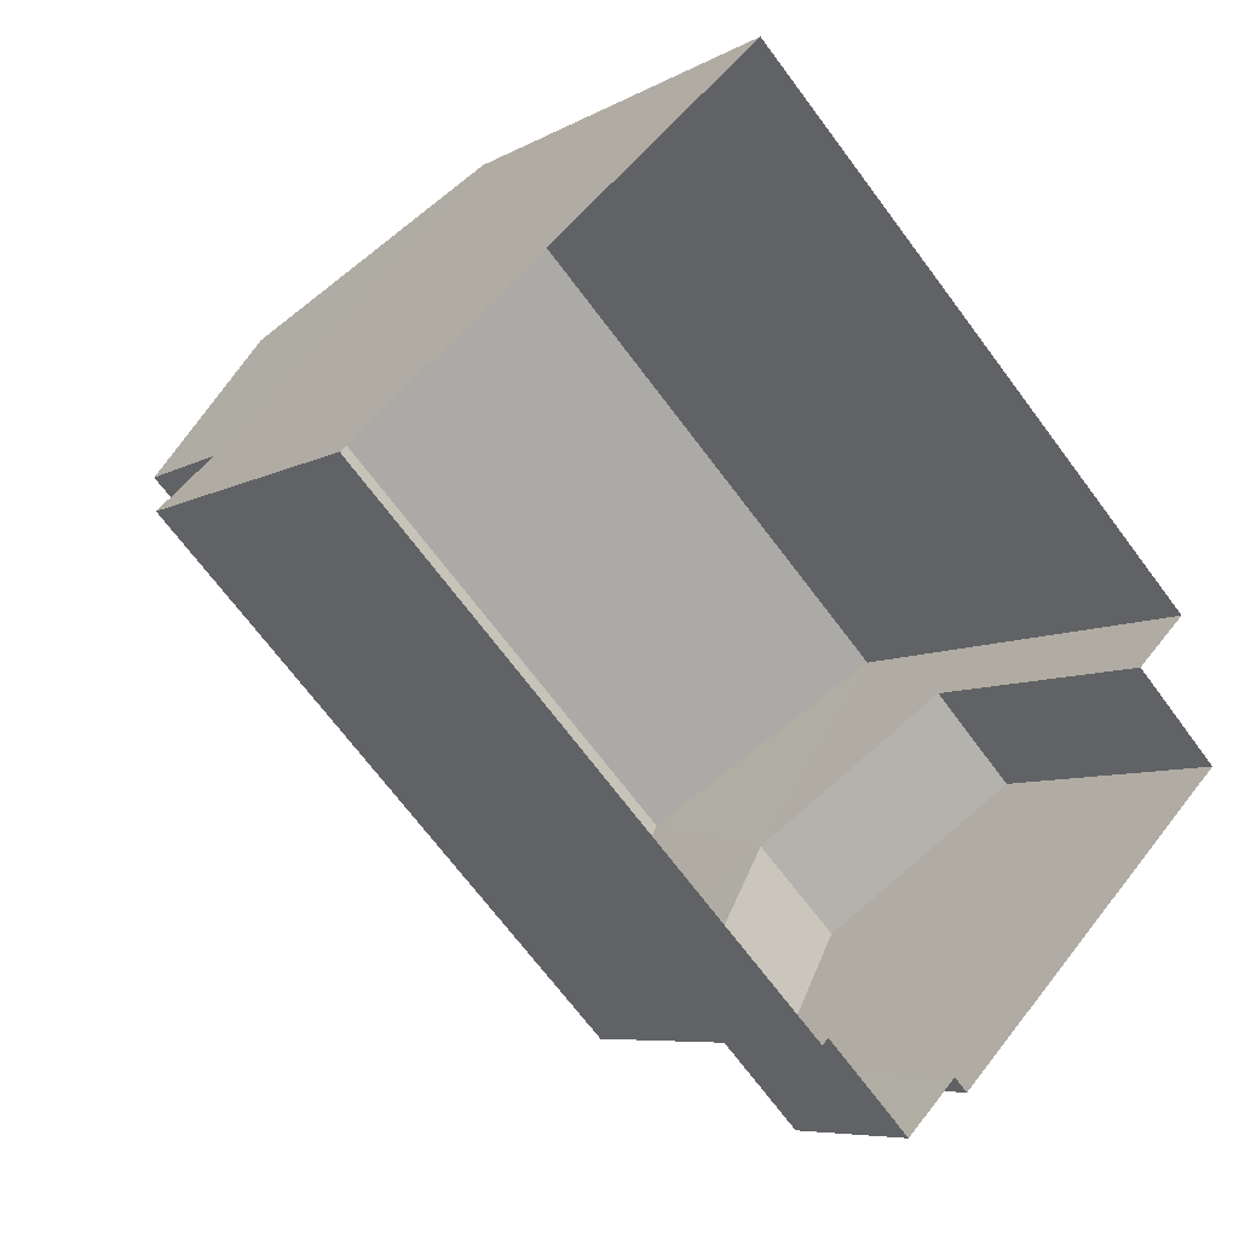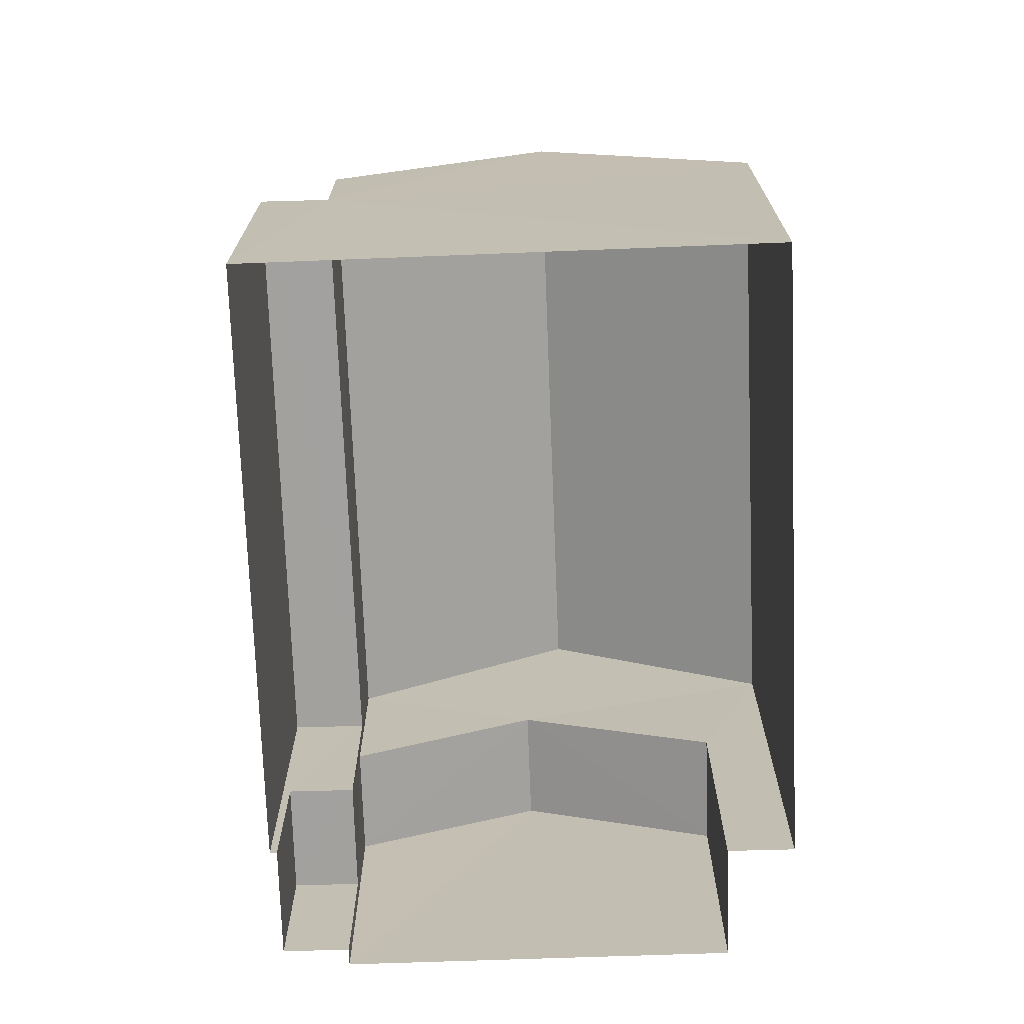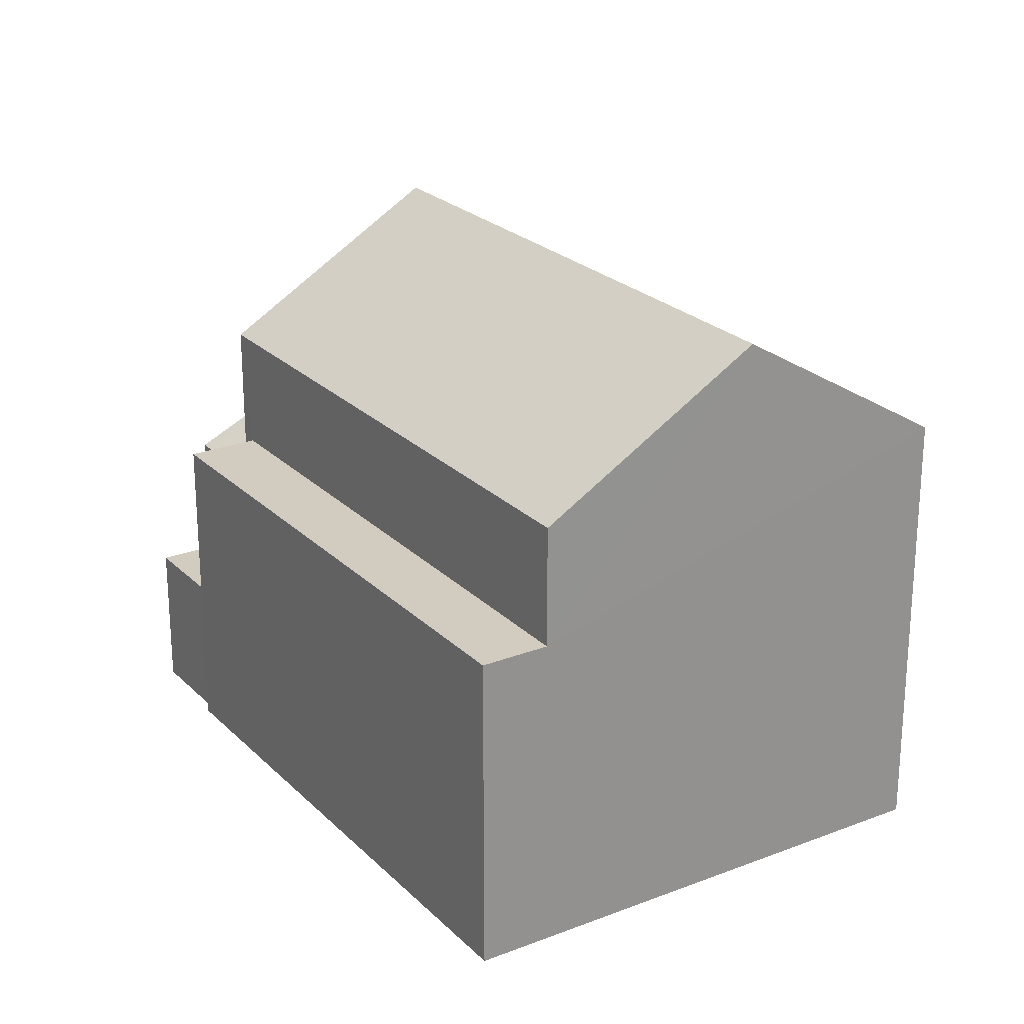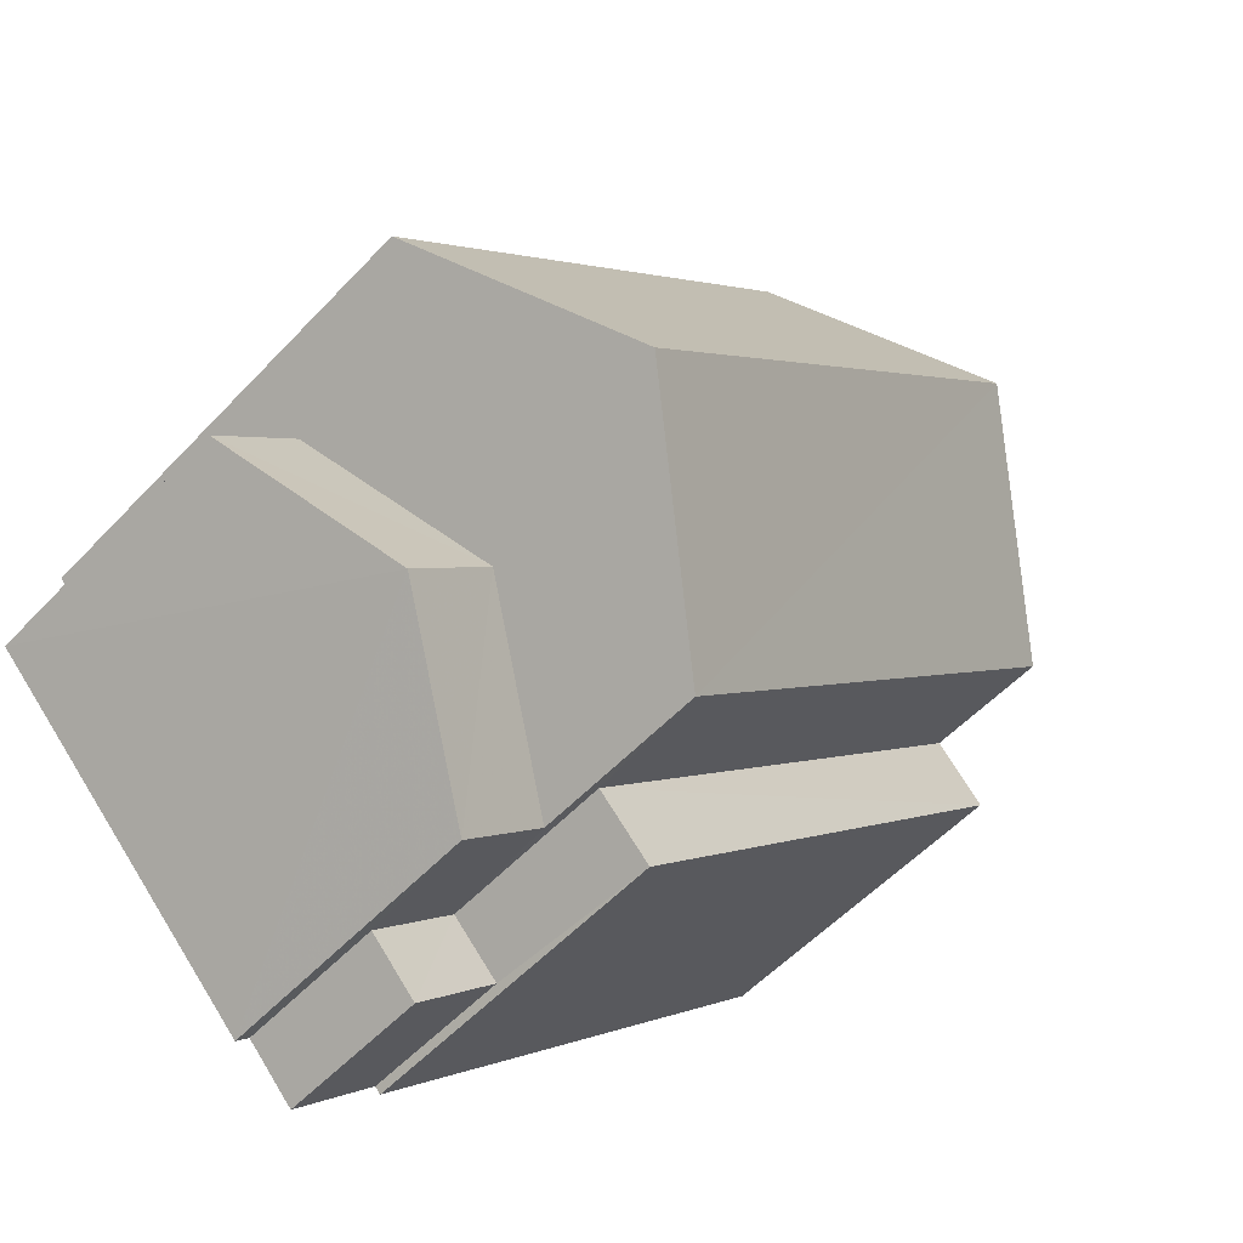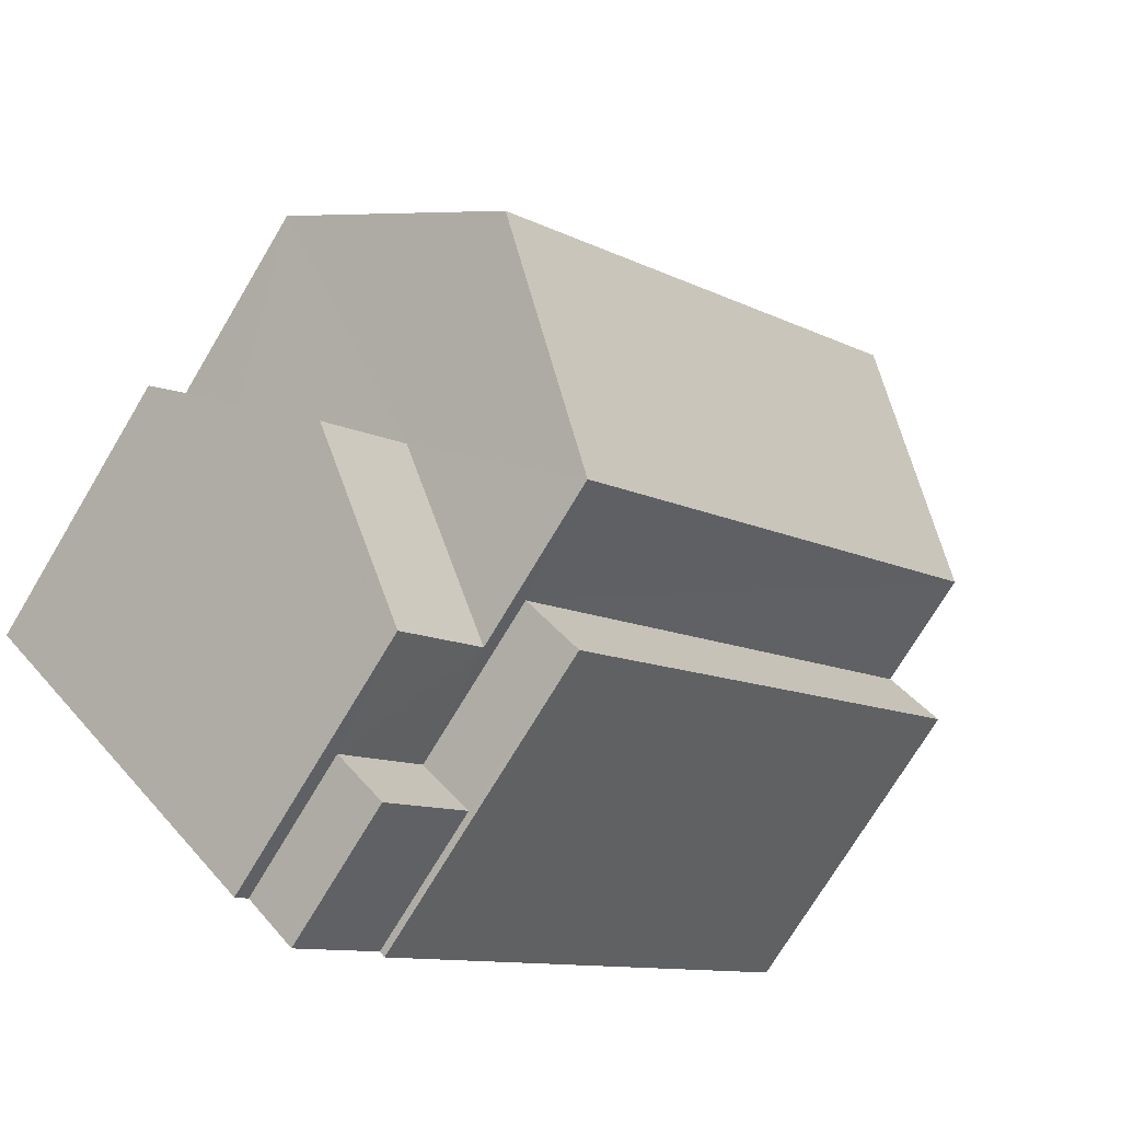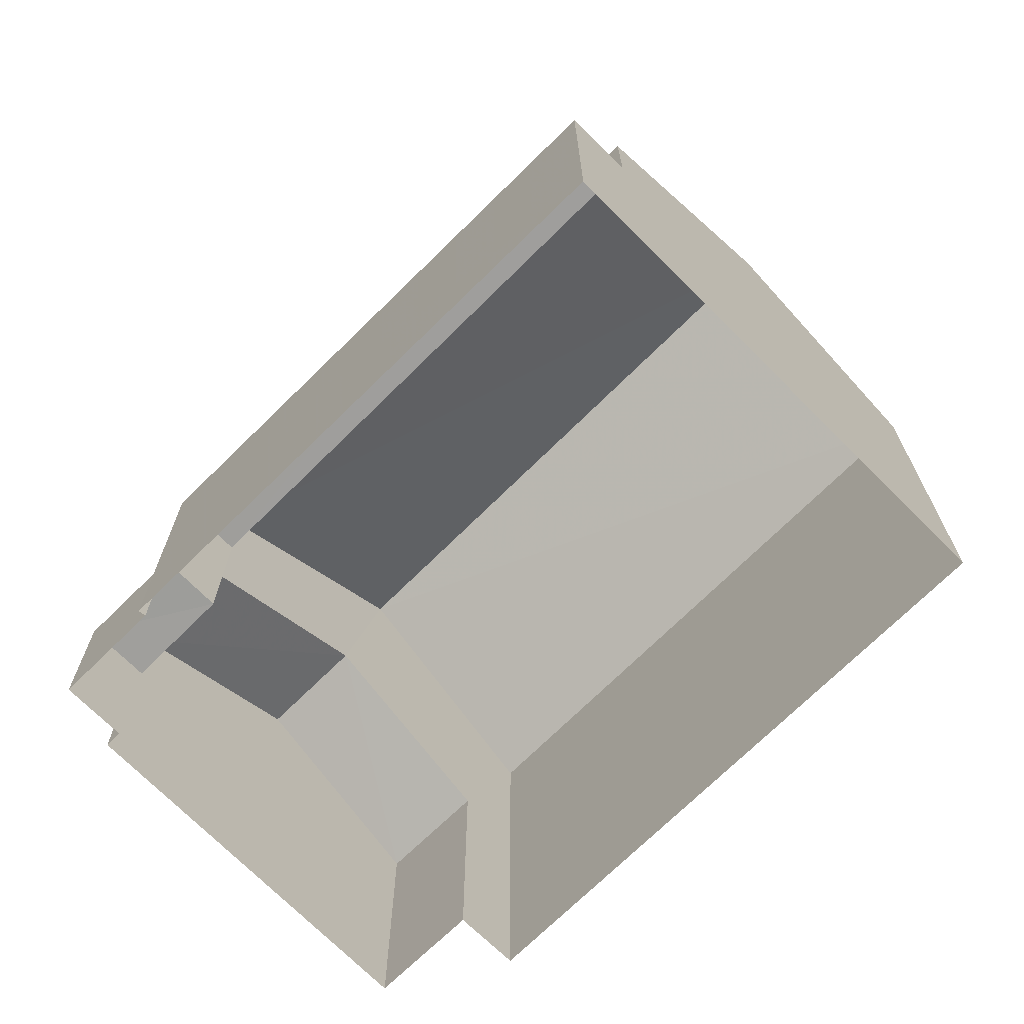
<metadata>
{"format":"obj","ext":"obj","renderer":"f3d","projection":"perspective","resolution":1024,"background":"white","views":[{"elev":-7.0,"azim":147.6,"up":"+Y"},{"elev":-72.2,"azim":137.2,"up":"+Z"},{"elev":24.0,"azim":102.2,"up":"+Z"},{"elev":-54.5,"azim":-42.1,"up":"+Y"},{"elev":-73.2,"azim":-30.9,"up":"+Y"},{"elev":-70.8,"azim":89.8,"up":"+Z"}]}
</metadata>
<code>
v -2.236e+05 -1.276e+05 16.63
v -2.235e+05 -1.276e+05 16.63
v -2.235e+05 -1.276e+05 16.63
v -2.235e+05 -1.276e+05 16.63
v -2.235e+05 -1.276e+05 16.63
v -2.236e+05 -1.276e+05 16.63
v -2.235e+05 -1.276e+05 16.63
v -2.235e+05 -1.276e+05 16.63
v -2.236e+05 -1.276e+05 16.63
v -2.235e+05 -1.276e+05 16.63
v -2.235e+05 -1.276e+05 18.9
v -2.235e+05 -1.276e+05 18.9
v -2.235e+05 -1.276e+05 18.9
v -2.235e+05 -1.276e+05 18.9
v -2.235e+05 -1.276e+05 21.51
v -2.235e+05 -1.276e+05 21.51
v -2.235e+05 -1.276e+05 21.51
v -2.235e+05 -1.276e+05 21.51
v -2.236e+05 -1.276e+05 22.05
v -2.236e+05 -1.276e+05 20.75
v -2.236e+05 -1.276e+05 22.05
v -2.236e+05 -1.276e+05 20.75
v -2.235e+05 -1.276e+05 23.33
v -2.236e+05 -1.276e+05 23.33
v -2.236e+05 -1.276e+05 25.33
v -2.235e+05 -1.276e+05 25.33
v -2.235e+05 -1.276e+05 20.75
v -2.235e+05 -1.276e+05 20.75
v -2.235e+05 -1.276e+05 23.33
v -2.235e+05 -1.276e+05 23.33
f 1 2 3
f 3 4 5
f 1 6 2
f 7 8 5
f 8 9 1
f 10 9 8
f 5 1 3
f 5 8 1
f 11 12 13
f 11 14 12
f 15 16 17
f 18 15 17
f 19 20 21
f 19 22 20
f 23 24 25
f 26 23 25
f 19 21 27
f 28 19 27
f 29 30 26
f 25 29 26
f 5 12 7
f 5 13 12
f 23 26 18
f 23 18 2
f 26 30 18
f 2 18 3
f 3 18 17
f 5 4 13
f 4 16 13
f 13 15 11
f 13 16 15
f 20 9 21
f 9 10 21
f 10 27 21
f 6 1 22
f 6 22 24
f 24 19 25
f 19 28 29
f 25 19 29
f 24 22 19
f 18 30 15
f 30 29 15
f 10 8 14
f 15 28 11
f 11 28 14
f 10 14 27
f 14 28 27
f 15 29 28
f 1 9 20
f 22 1 20
f 16 4 3
f 17 16 3
f 23 2 6
f 24 23 6
f 8 7 12
f 14 8 12

</code>
